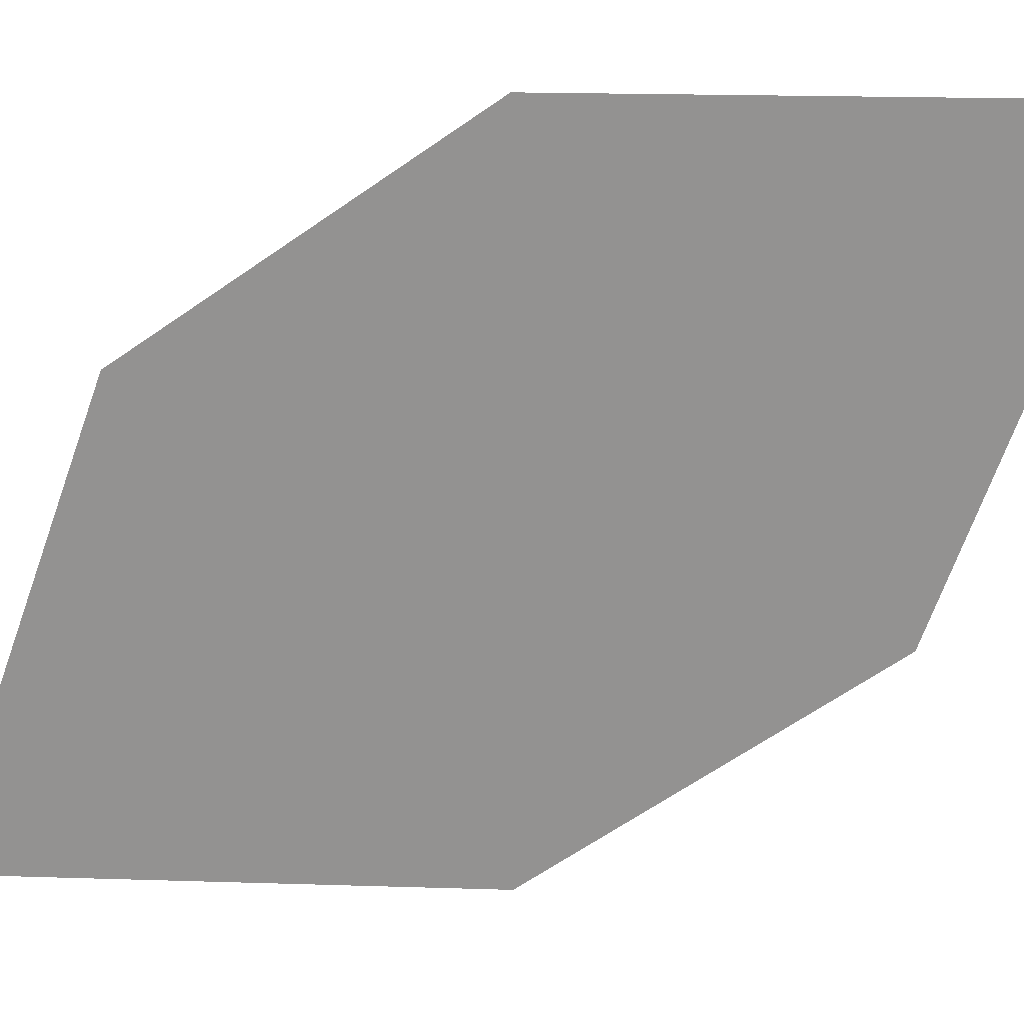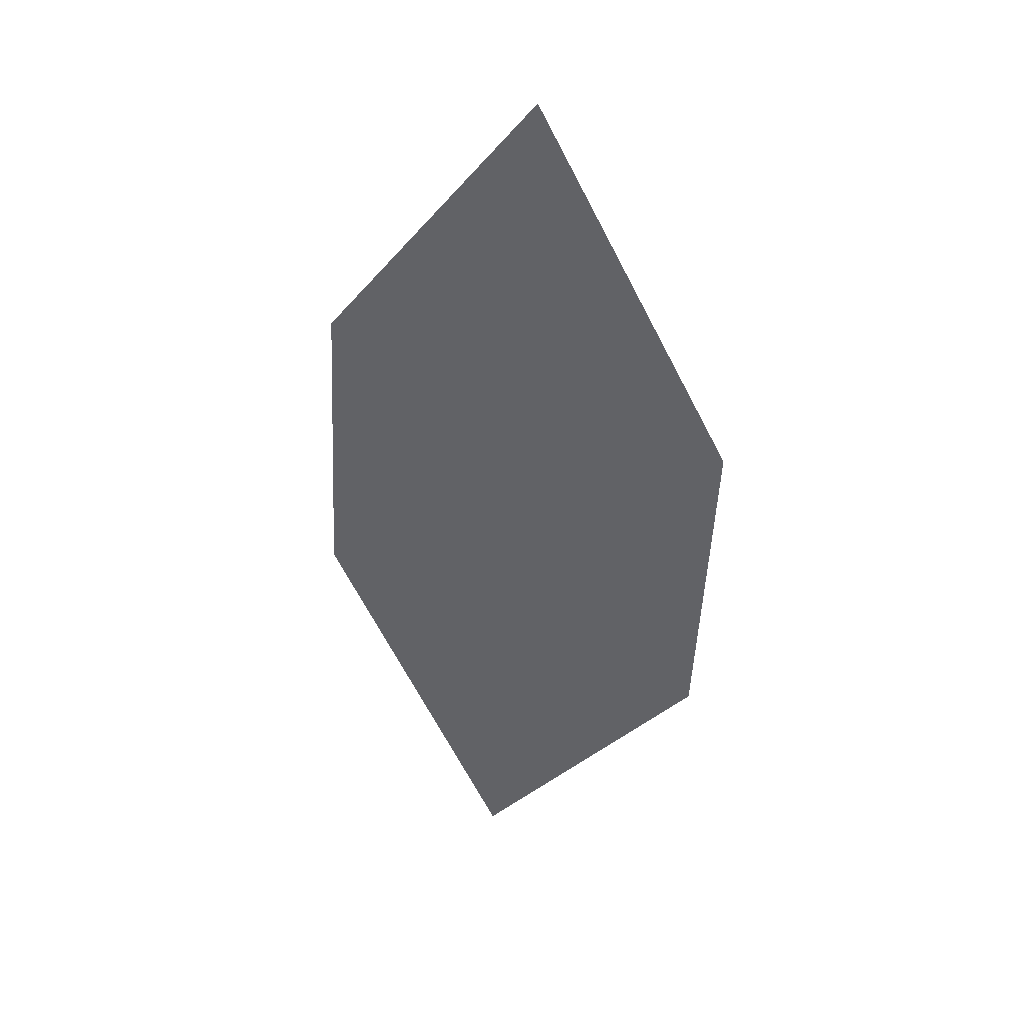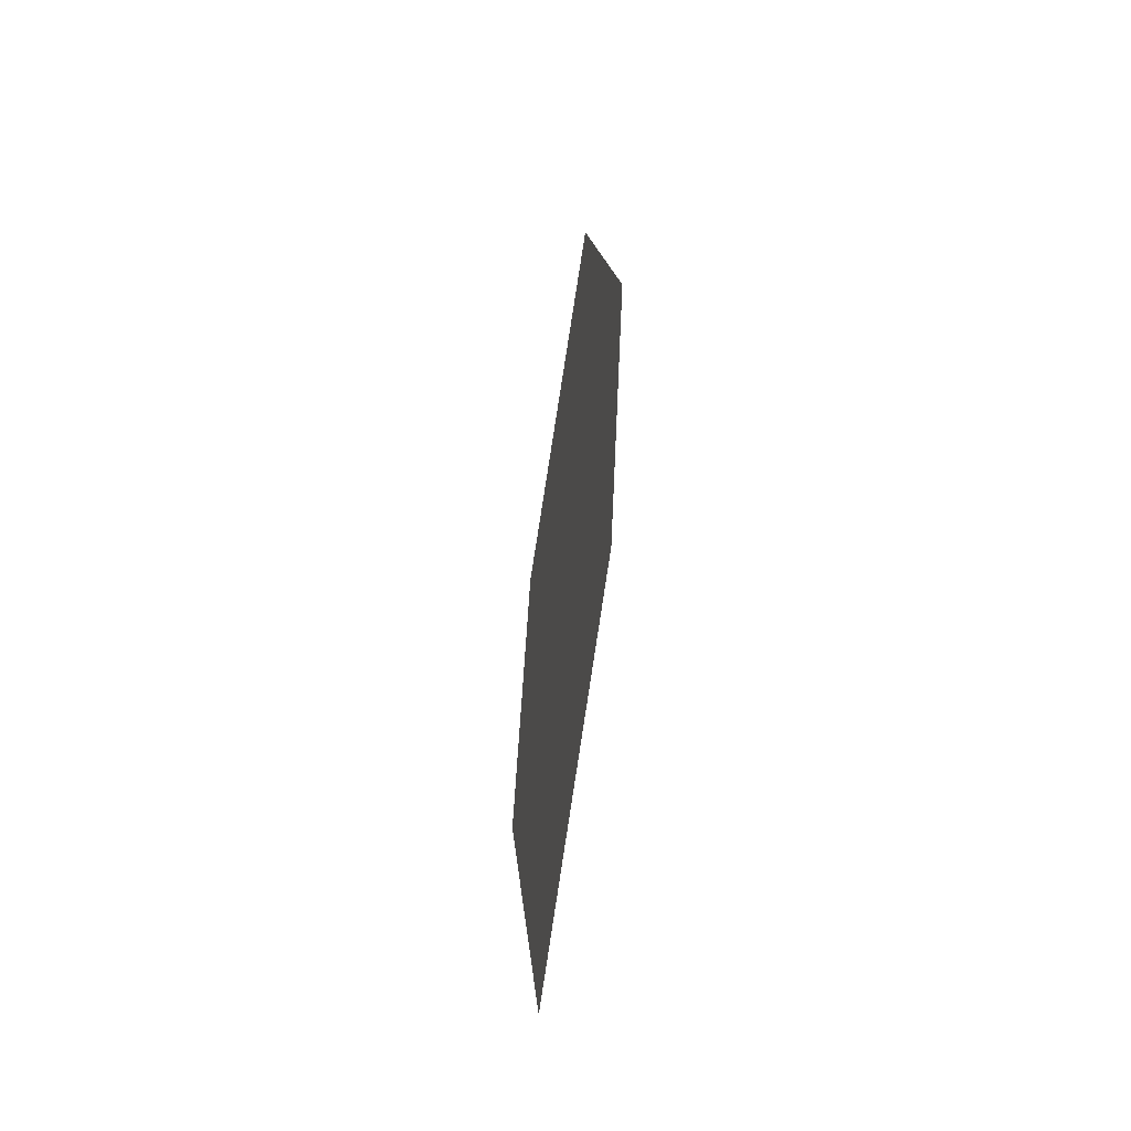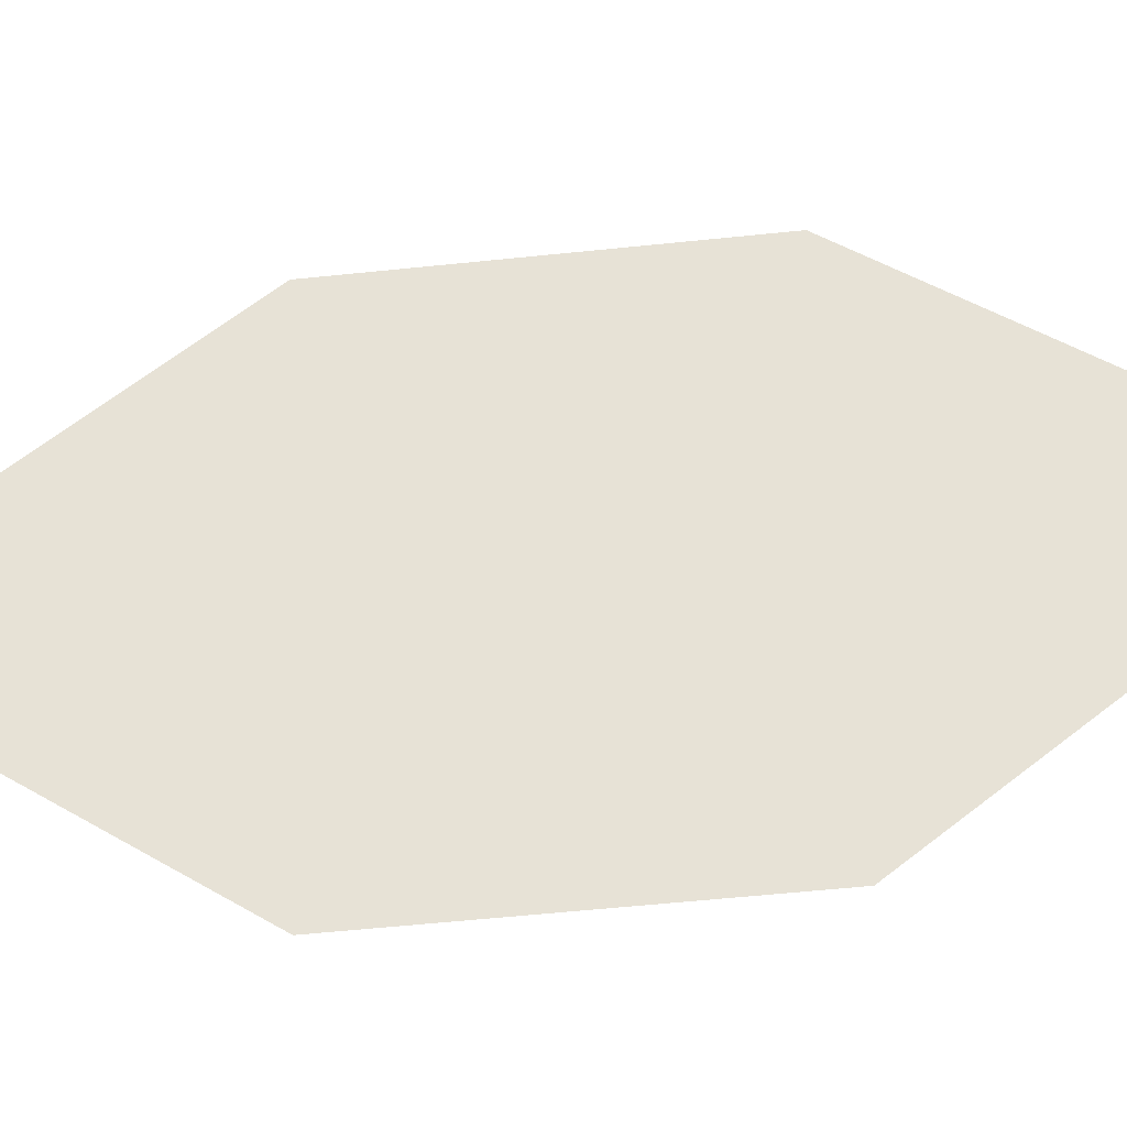
<metadata>
{"format":"obj","ext":"obj","renderer":"f3d","projection":"perspective","resolution":1024,"background":"white","views":[{"elev":-53.5,"azim":121.2,"up":"+Z"},{"elev":33.3,"azim":14.8,"up":"+Y"},{"elev":-33.7,"azim":-114.9,"up":"+Y"},{"elev":70.6,"azim":82.0,"up":"+Z"}]}
</metadata>
<code>
o leaves.207
v 0.03383 -0.1261 2.204
v 0.02576 -0.236 2.195
v 0.05635 -0.1651 2.207
v 0.00594 -0.1604 2.195
v 0.003251 -0.197 2.192
v 0.05366 -0.2017 2.204
f 1 2 6 3
f 1 4 5 2

</code>
